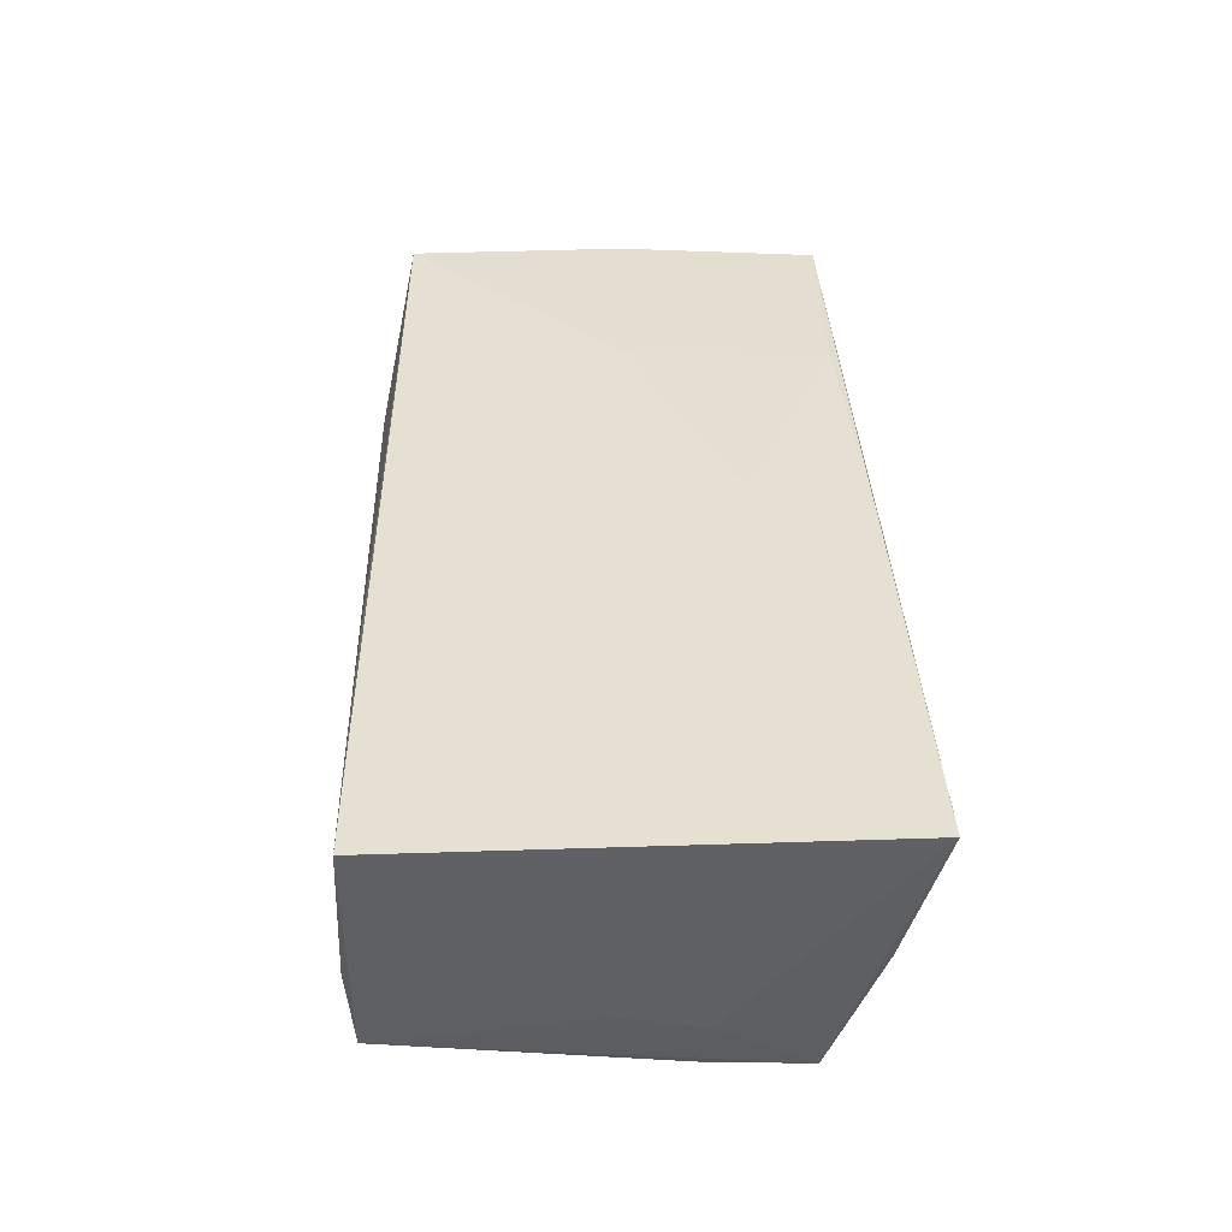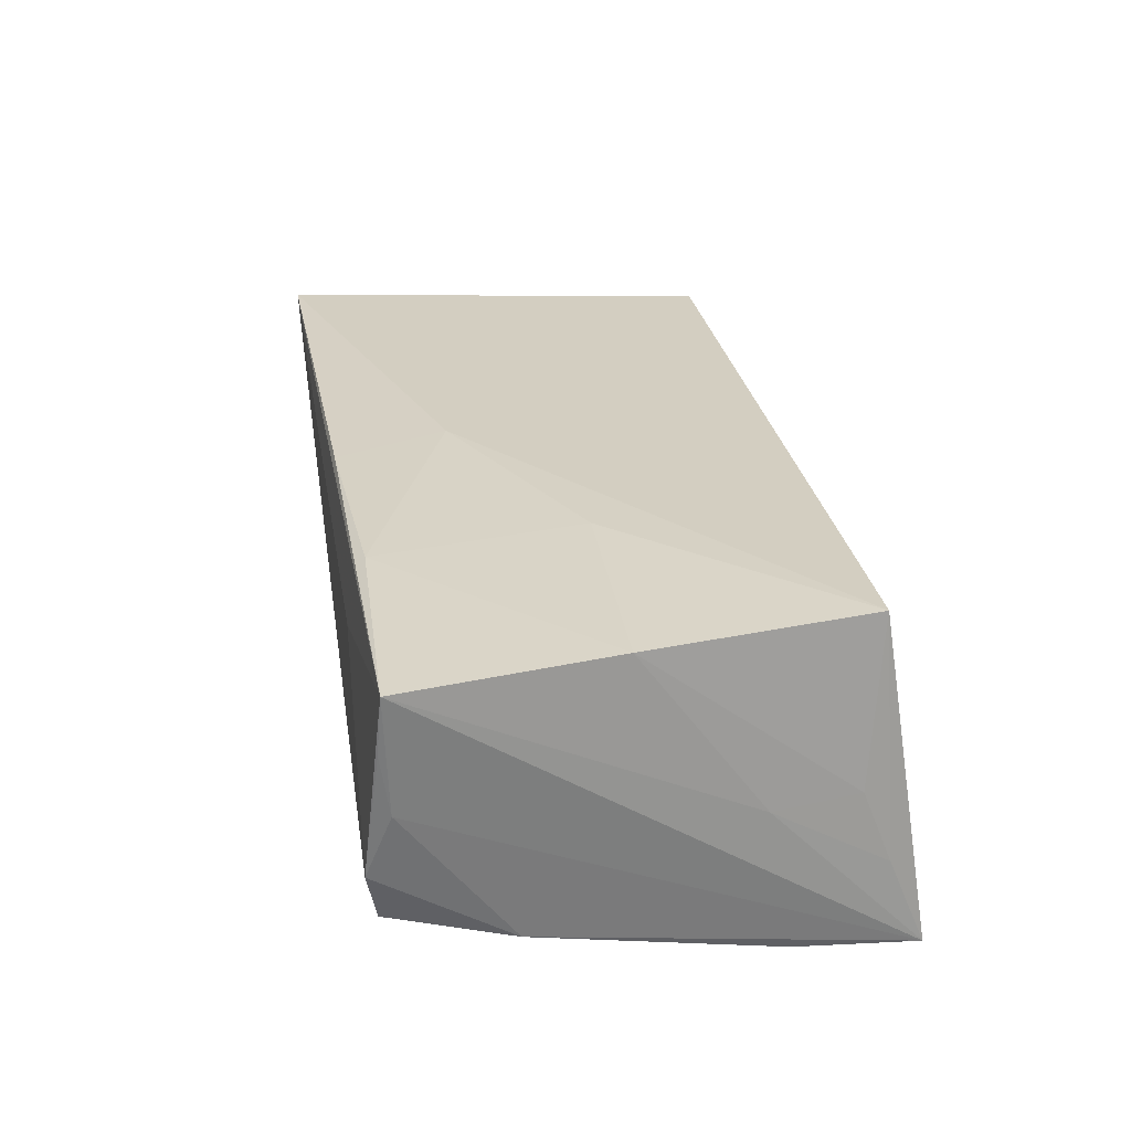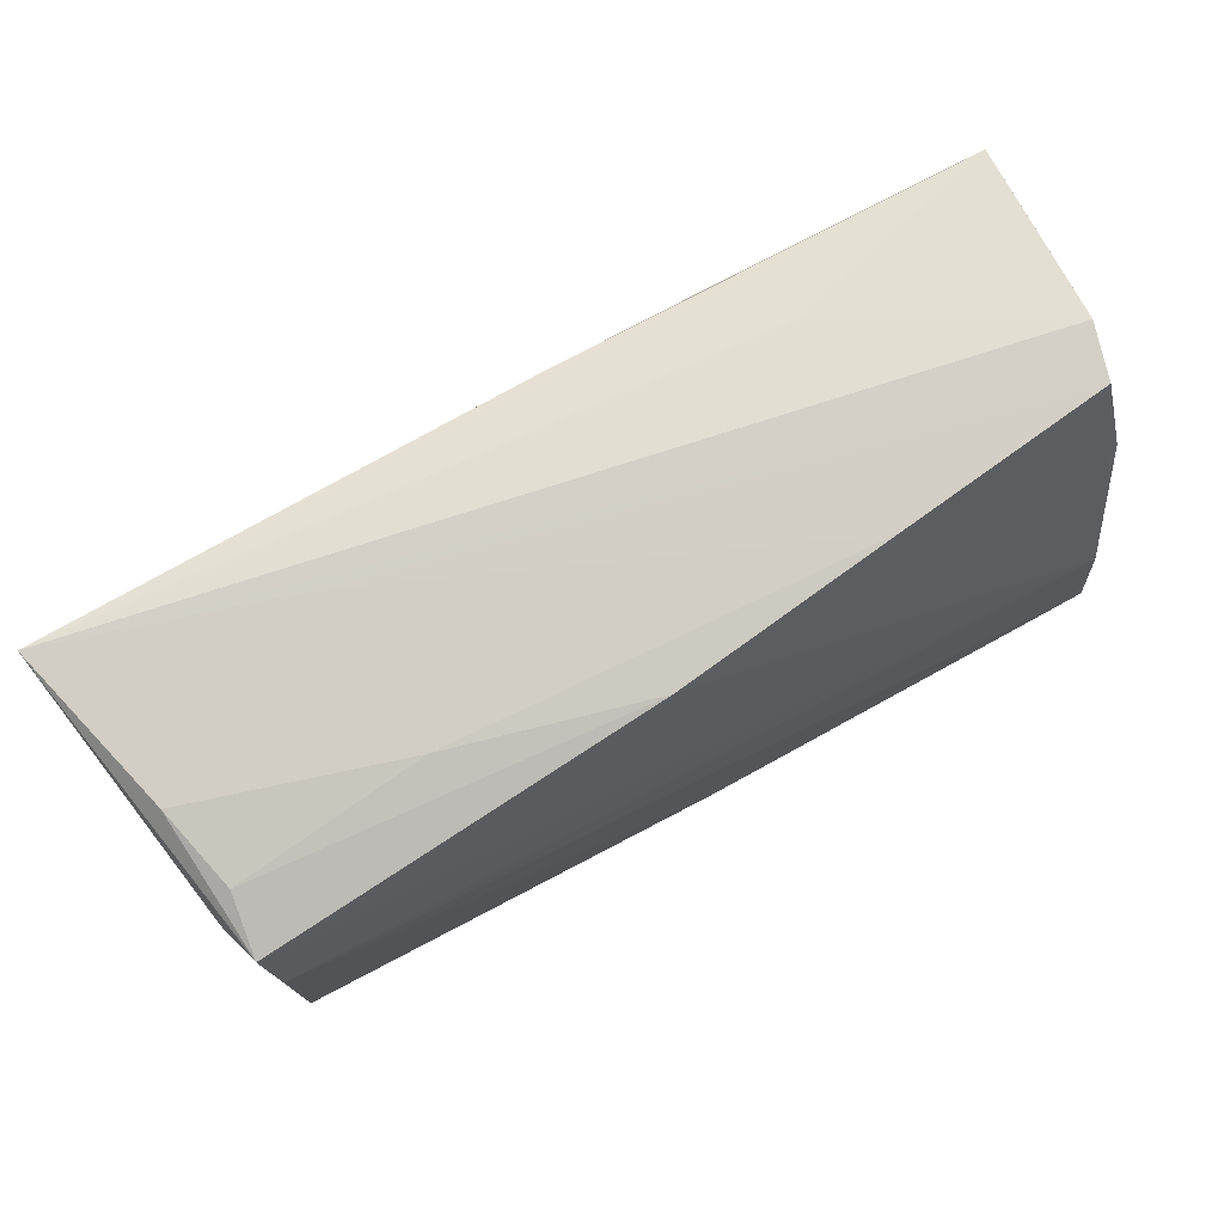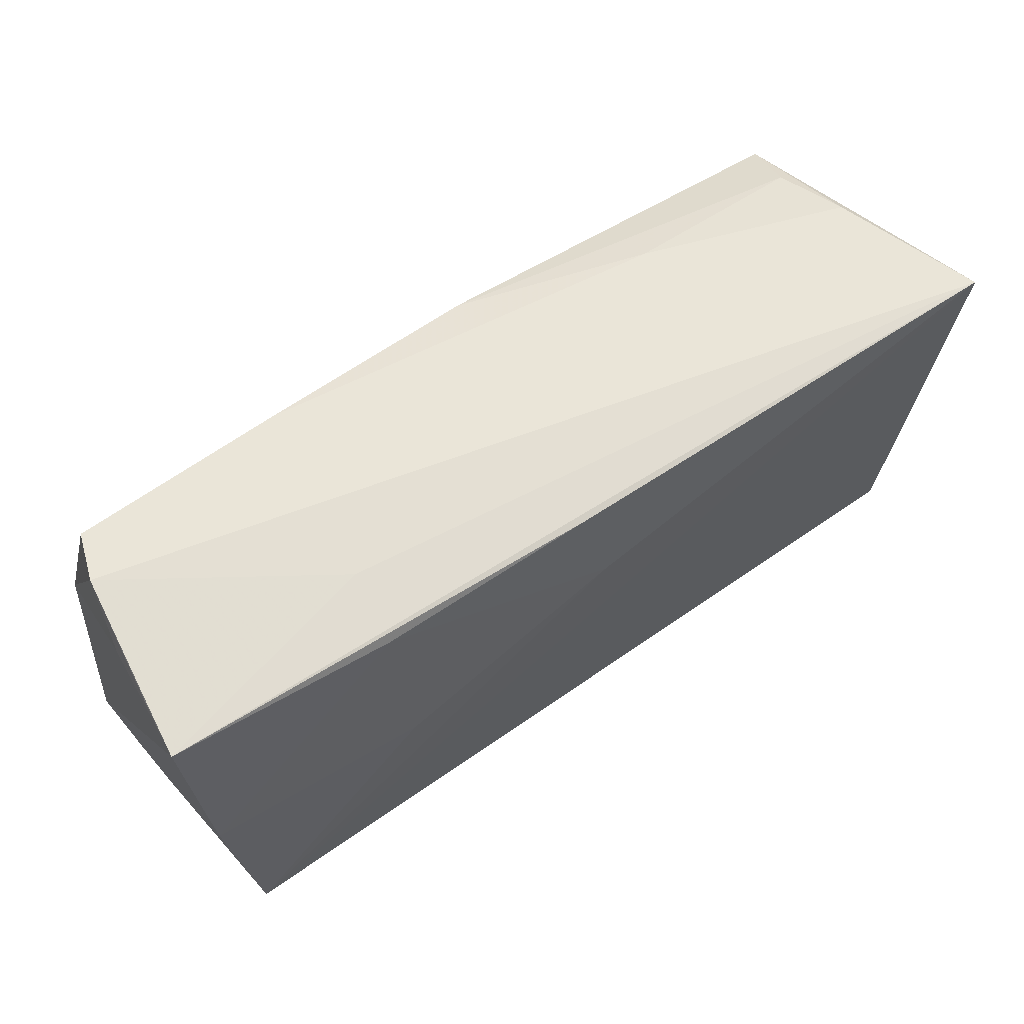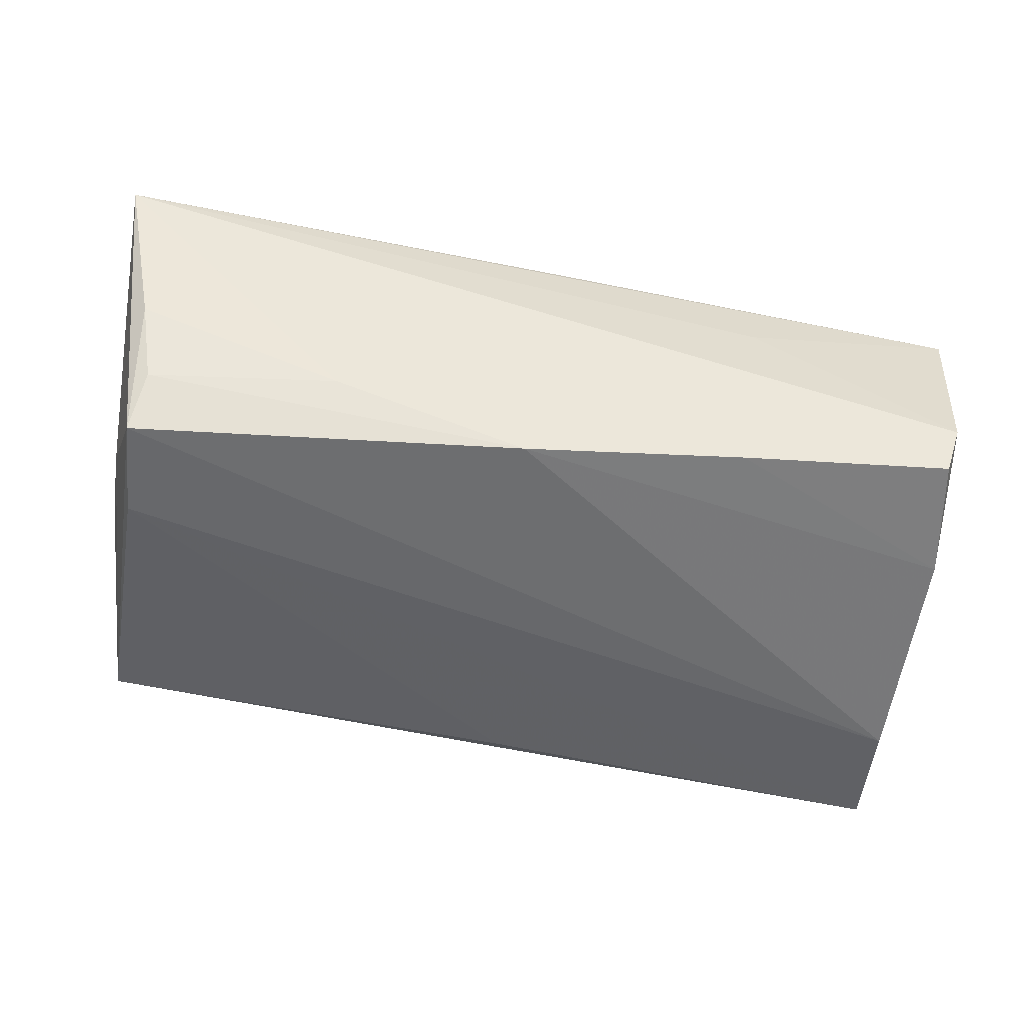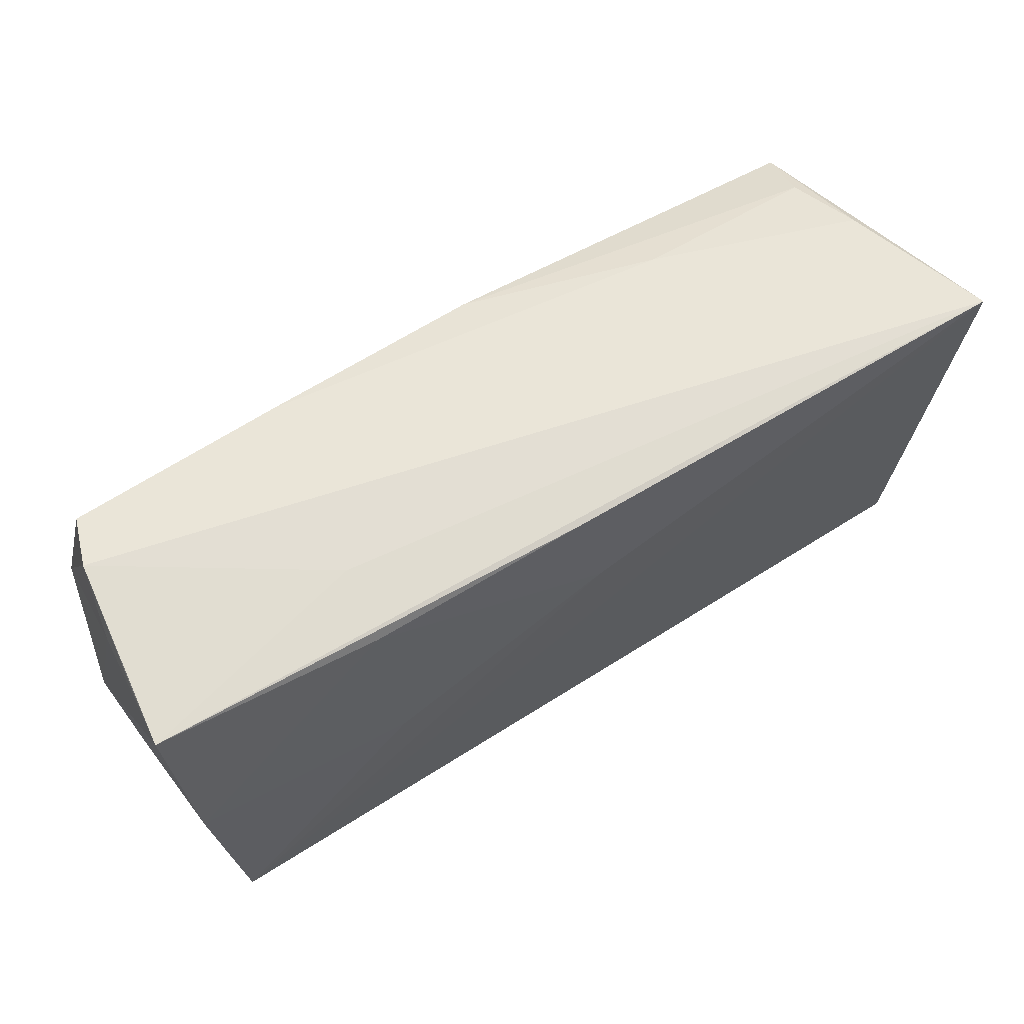
<metadata>
{"format":"obj","ext":"obj","renderer":"f3d","projection":"perspective","resolution":1024,"background":"white","views":[{"elev":37.6,"azim":88.4,"up":"+Z"},{"elev":27.3,"azim":-99.4,"up":"+Z"},{"elev":71.6,"azim":149.3,"up":"+Y"},{"elev":62.9,"azim":-33.4,"up":"+Y"},{"elev":-50.1,"azim":168.9,"up":"+Z"},{"elev":63.4,"azim":-30.8,"up":"+Y"}]}
</metadata>
<code>
v -0.0002918 0.02637 0.01645
v 0.02552 -0.02734 -0.006309
v -0.05052 -0.02351 -0.008245
v -0.04887 0.01286 -0.01417
v 0.0479 -0.02543 -0.01444
v -0.02134 0.02511 -0.01407
v 0.05181 -0.02532 0.01368
v 0.002409 0.01366 0.01765
v 0.0488 -0.0258 0.008031
v -0.04979 -0.02052 -0.0003637
v -0.05128 -0.02734 -0.01786
v -0.02218 -0.02514 0.01028
v 0.05385 0.02783 0.01632
v 0.04779 0.02143 -0.01109
v 0.02648 0.02374 -0.009826
v -0.04967 0.02606 0.008562
v 0.04809 0.006842 -0.01786
v 0.004333 0.0231 -0.0162
v 0.04901 0.01828 -0.01741
v 0.02655 -0.02498 0.01386
v -0.04623 0.02658 -0.01199
v -0.001636 -0.02495 -0.01693
v -0.02388 0.001783 0.01786
v -0.0494 0.02501 0.001583
v -0.02486 0.02493 0.01637
v 0.04746 -0.02637 -0.00548
v -0.04802 0.02773 -0.005956
v 0.05074 0.007752 -0.01018
v 0.04964 0.02416 -0.002187
v -0.04696 -0.02254 0.01791
v -0.02421 0.02705 0.008523
v -0.05009 -0.01398 -0.01786
v 0.05067 -0.001442 -0.008468
v -0.04925 0.002336 0.01697
v -0.05027 0.0256 0.01517
v -0.05052 -0.01104 -0.001138
v 0.02873 0.02731 0.008108
f 35 13 31
f 31 27 35
f 13 27 31
f 24 11 35
f 8 30 13
f 13 30 7
f 35 11 36
f 21 27 13
f 35 27 16
f 16 24 35
f 27 24 16
f 12 11 2
f 2 7 12
f 12 30 11
f 13 19 29
f 29 15 13
f 32 17 11
f 19 17 32
f 19 32 18
f 37 21 13
f 1 8 13
f 1 25 8
f 1 13 35
f 35 25 1
f 13 7 33
f 20 7 30
f 30 12 20
f 20 12 7
f 8 25 23
f 30 8 23
f 3 36 11
f 3 10 36
f 11 30 3
f 30 10 3
f 14 29 19
f 15 29 14
f 19 18 14
f 14 18 15
f 11 17 22
f 9 7 2
f 2 26 9
f 9 26 7
f 15 18 6
f 21 37 6
f 13 15 6
f 6 37 13
f 5 33 7
f 7 26 5
f 5 17 19
f 5 26 2
f 5 22 17
f 11 22 5
f 2 11 5
f 28 19 13
f 13 33 28
f 28 5 19
f 33 5 28
f 34 25 35
f 34 23 25
f 35 36 34
f 30 23 34
f 36 10 34
f 34 10 30
f 4 18 32
f 4 6 18
f 21 6 4
f 27 21 4
f 4 24 27
f 11 24 4
f 4 32 11

</code>
